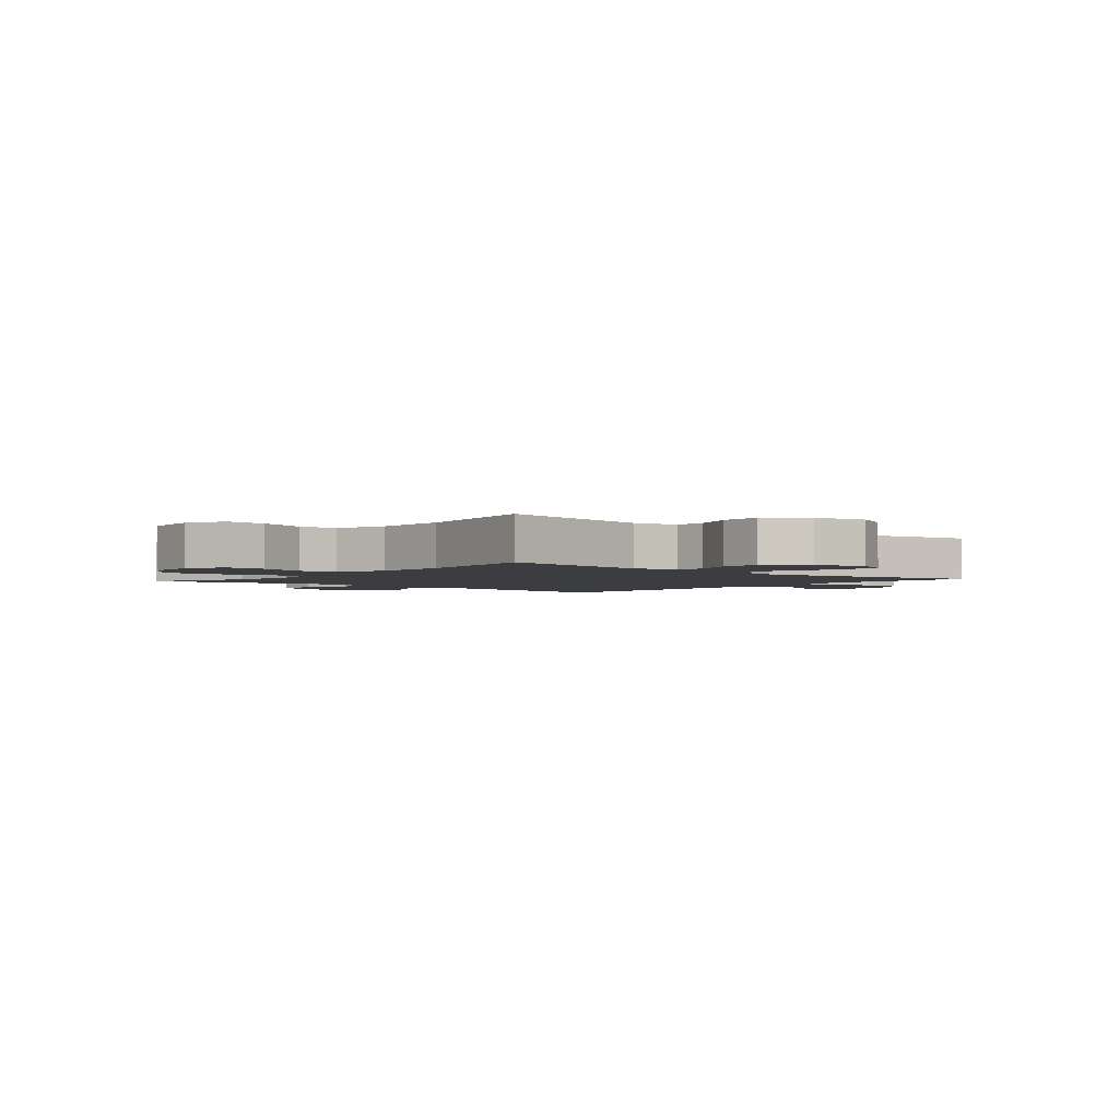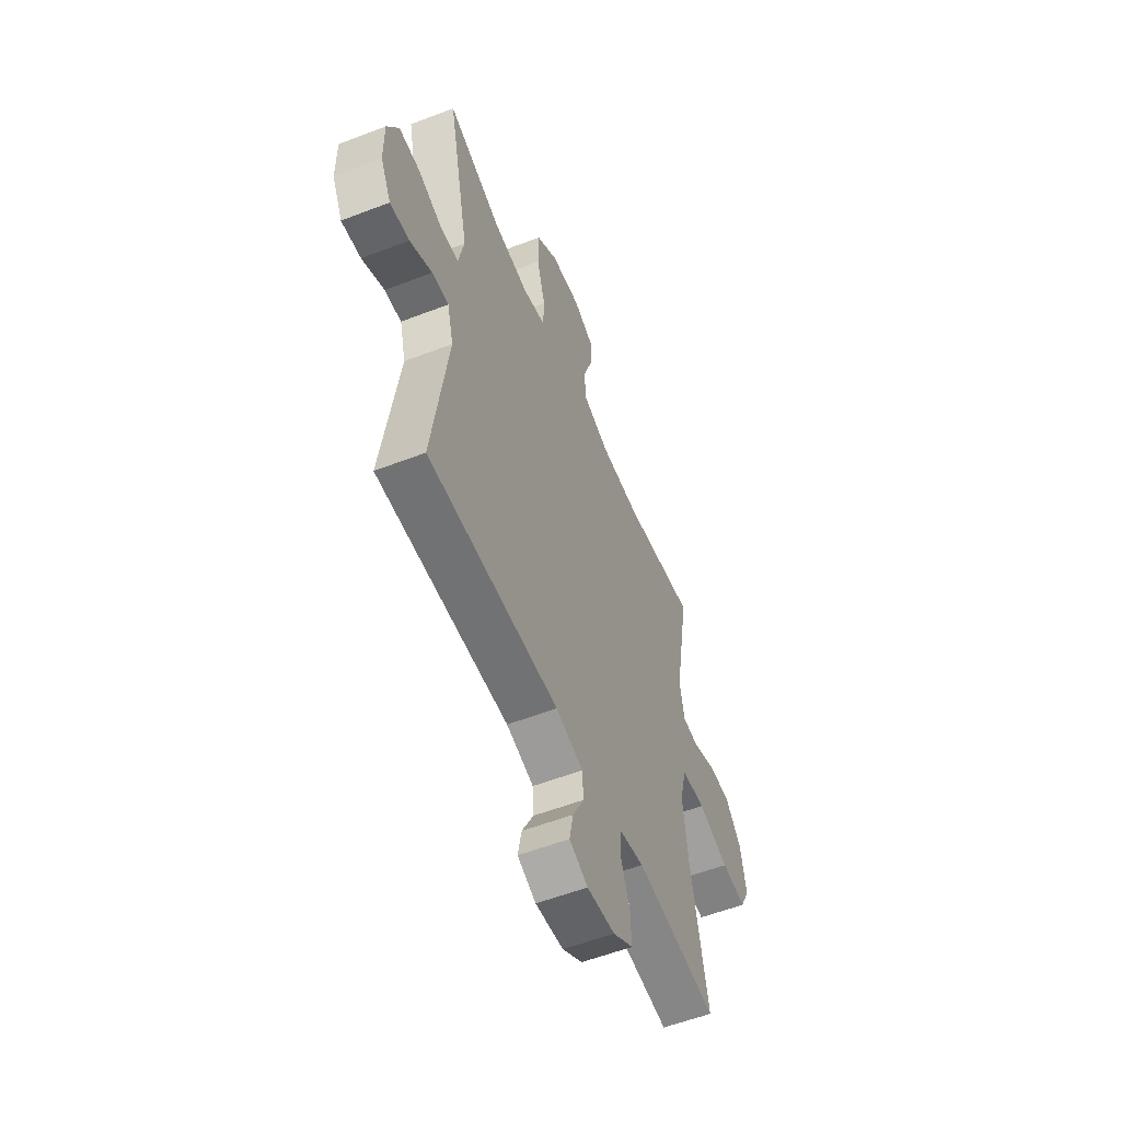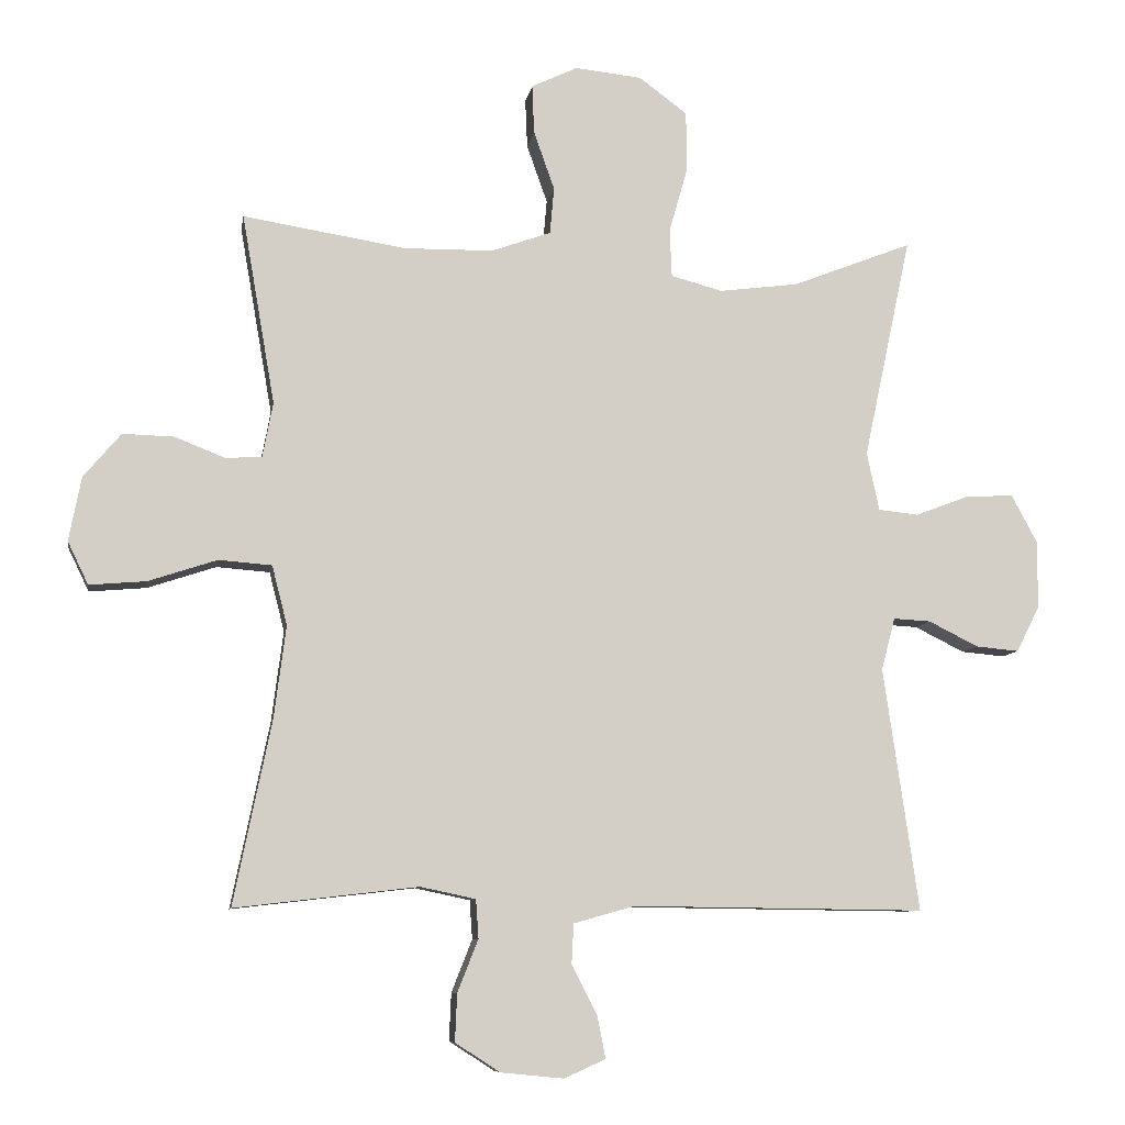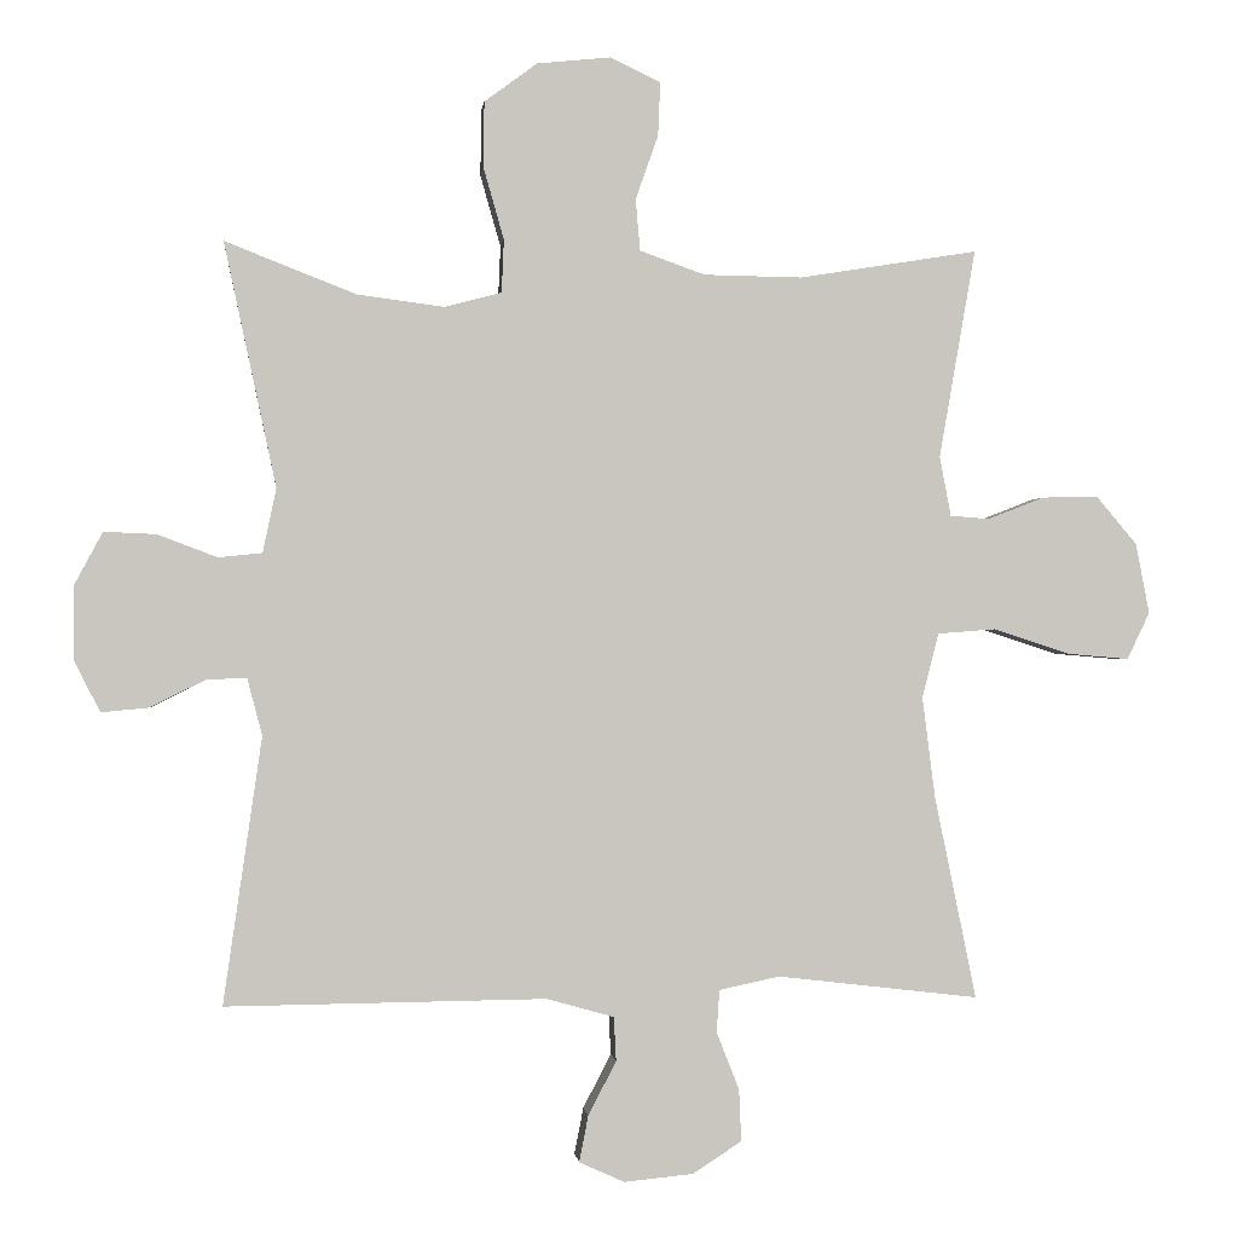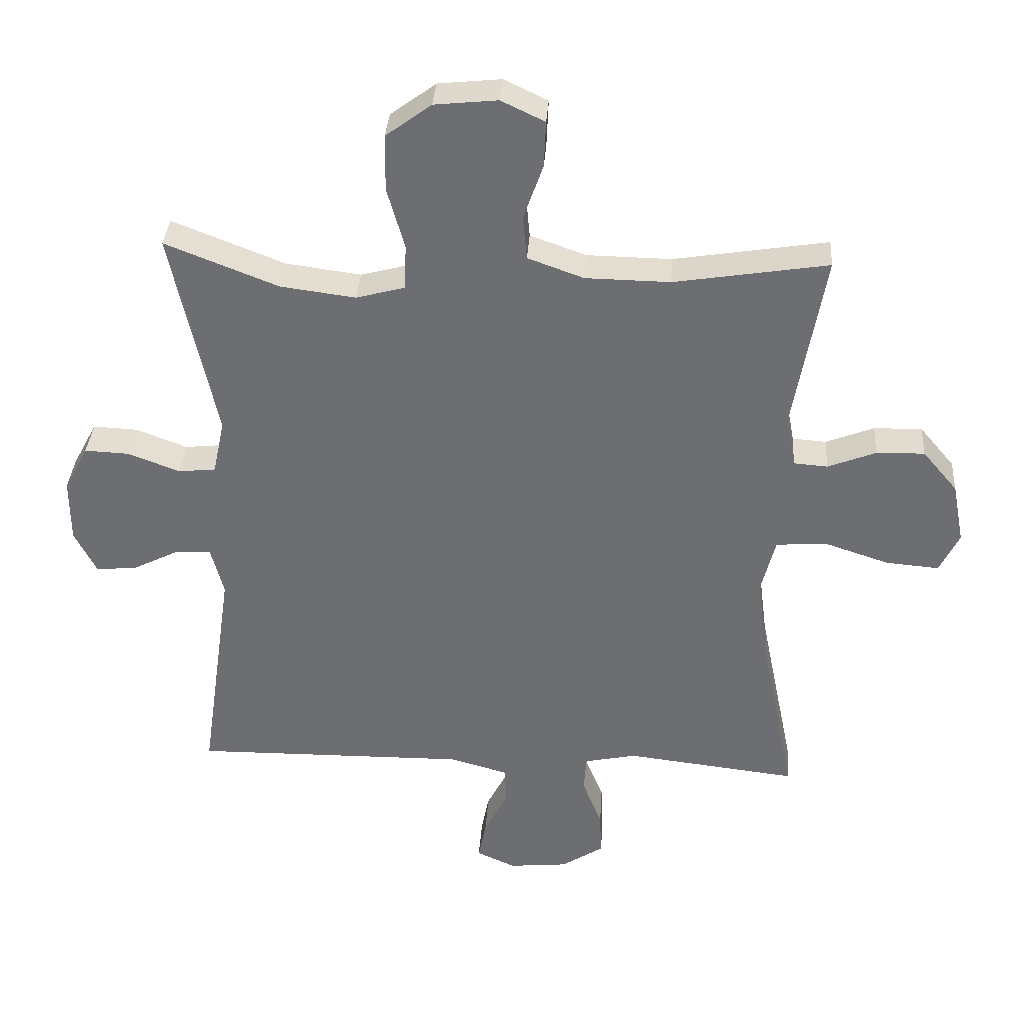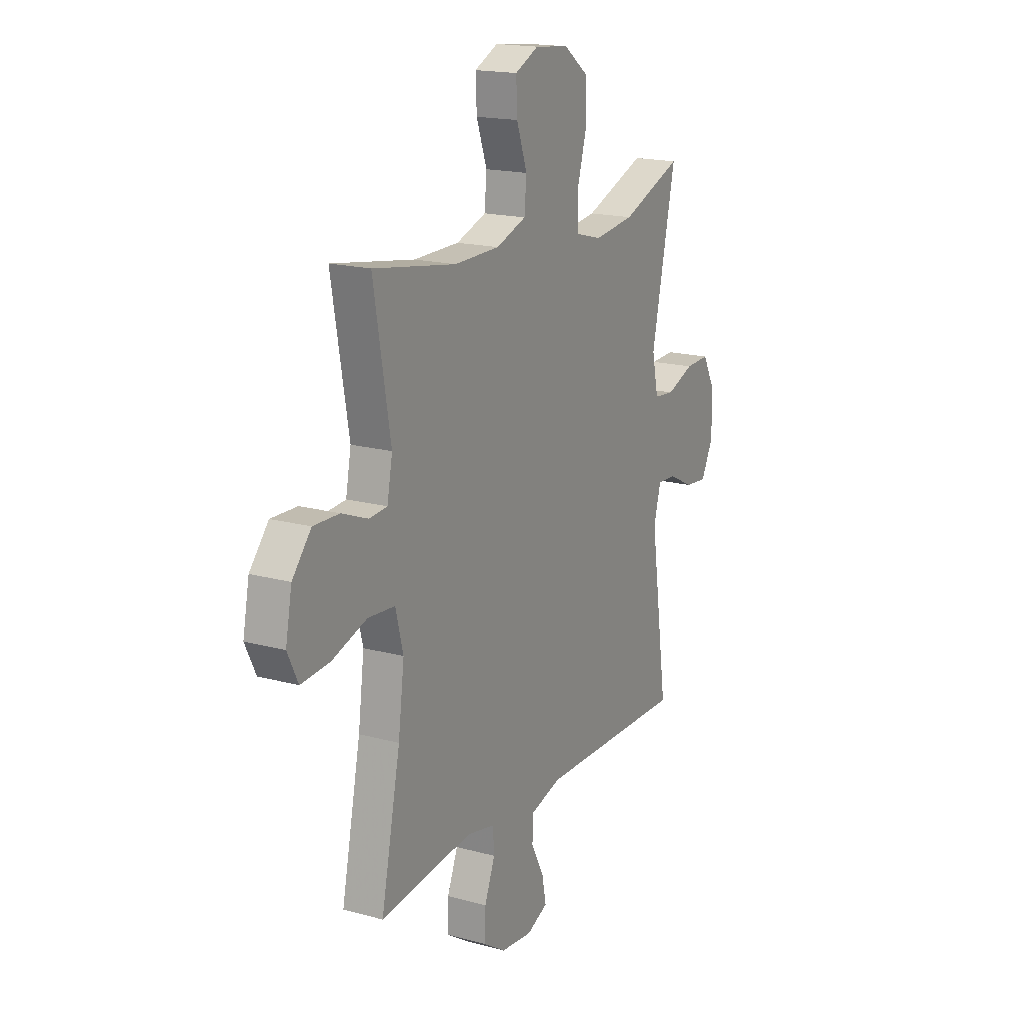
<metadata>
{"format":"obj","ext":"obj","renderer":"f3d","projection":"perspective","resolution":1024,"background":"white","views":[{"elev":-2.6,"azim":49.4,"up":"+Y"},{"elev":-56.1,"azim":-68.0,"up":"+Z"},{"elev":-8.5,"azim":170.8,"up":"+Z"},{"elev":-0.6,"azim":-6.0,"up":"+Z"},{"elev":35.2,"azim":3.8,"up":"+Z"},{"elev":17.7,"azim":118.3,"up":"+Z"}]}
</metadata>
<code>
v -0.5 0.07 0.5
v -0.326 0.07 0.432
v -0.211 0.07 0.417
v -0.136 0.07 0.437
v -0.133 0.07 0.507
v -0.16 0.07 0.602
v -0.159 0.07 0.689
v -0.089 0.07 0.741
v 0.008 0.07 0.751
v 0.075 0.07 0.719
v 0.072 0.07 0.648
v 0.042 0.07 0.563
v 0.048 0.07 0.495
v 0.134 0.07 0.464
v 0.264 0.07 0.462
v 0.5 0.07 0.5
v 0.452 0.07 0.224
v 0.467 0.07 0.145
v 0.519 0.07 0.141
v 0.593 0.07 0.17
v 0.667 0.07 0.172
v 0.721 0.07 0.108
v 0.739 0.07 0.015
v 0.709 0.07 -0.047
v 0.627 0.07 -0.04
v 0.527 0.07 -0.007
v 0.45 0.07 -0.013
v 0.428 0.07 -0.099
v 0.445 0.07 -0.232
v 0.5 0.07 -0.5
v 0.234 0.07 -0.469
v 0.154 0.07 -0.486
v 0.15 0.07 -0.542
v 0.18 0.07 -0.618
v 0.183 0.07 -0.687
v 0.118 0.07 -0.729
v 0.027 0.07 -0.738
v -0.033 0.07 -0.711
v -0.021 0.07 -0.65
v 0.016 0.07 -0.578
v 0.013 0.07 -0.52
v -0.076 0.07 -0.495
v -0.5 0.07 -0.5
v -0.449 0.07 -0.147
v -0.469 0.07 -0.071
v -0.523 0.07 -0.074
v -0.595 0.07 -0.11
v -0.658 0.07 -0.116
v -0.692 0.07 -0.049
v -0.692 0.07 0.05
v -0.655 0.07 0.119
v -0.586 0.07 0.116
v -0.507 0.07 0.086
v -0.449 0.07 0.092
v -0.431 0.07 0.177
v -0.5 0 0.5
v -0.326 0 0.432
v -0.211 0 0.417
v -0.136 0 0.437
v -0.133 0 0.507
v -0.16 0 0.602
v -0.159 0 0.689
v -0.089 0 0.741
v 0.008 0 0.751
v 0.075 0 0.719
v 0.072 0 0.648
v 0.042 0 0.563
v 0.048 0 0.495
v 0.134 0 0.464
v 0.264 0 0.462
v 0.5 0 0.5
v 0.452 0 0.224
v 0.467 0 0.145
v 0.519 0 0.141
v 0.593 0 0.17
v 0.667 0 0.172
v 0.721 0 0.108
v 0.739 0 0.015
v 0.709 0 -0.047
v 0.627 0 -0.04
v 0.527 0 -0.007
v 0.45 0 -0.013
v 0.428 0 -0.099
v 0.445 0 -0.232
v 0.5 0 -0.5
v 0.234 0 -0.469
v 0.154 0 -0.486
v 0.15 0 -0.542
v 0.18 0 -0.618
v 0.183 0 -0.687
v 0.118 0 -0.729
v 0.027 0 -0.738
v -0.033 0 -0.711
v -0.021 0 -0.65
v 0.016 0 -0.578
v 0.013 0 -0.52
v -0.076 0 -0.495
v -0.5 0 -0.5
v -0.449 0 -0.147
v -0.469 0 -0.071
v -0.523 0 -0.074
v -0.595 0 -0.11
v -0.658 0 -0.116
v -0.692 0 -0.049
v -0.692 0 0.05
v -0.655 0 0.119
v -0.586 0 0.116
v -0.507 0 0.086
v -0.449 0 0.092
v -0.431 0 0.177
f 50 51 52 53
f 50 53 54
f 49 50 54
f 46 47 48 49
f 45 46 49 54
f 44 45 54 55
f 42 43 44
f 41 42 44 55
f 37 38 39 40
f 37 40 41
f 36 37 41
f 33 34 35 36
f 32 33 36 41
f 29 30 31
f 28 29 31 32
f 27 28 32 41
f 23 24 25 26
f 23 26 27
f 22 23 27
f 19 20 21 22
f 18 19 22 27
f 17 18 27 41
f 15 16 17 41
f 9 10 11 12
f 9 12 13
f 8 9 13
f 5 6 7 8
f 4 5 8 13
f 41 55 1 2
f 14 15 41
f 4 13 14 41
f 3 4 41
f 2 3 41
f 108 107 106 105
f 109 108 105
f 109 105 104
f 104 103 102 101
f 109 104 101 100
f 110 109 100 99
f 99 98 97
f 110 99 97 96
f 95 94 93 92
f 96 95 92
f 96 92 91
f 91 90 89 88
f 96 91 88 87
f 86 85 84
f 87 86 84 83
f 96 87 83 82
f 81 80 79 78
f 82 81 78
f 82 78 77
f 77 76 75 74
f 82 77 74 73
f 96 82 73 72
f 96 72 71 70
f 67 66 65 64
f 68 67 64
f 68 64 63
f 63 62 61 60
f 68 63 60 59
f 57 56 110 96
f 96 70 69
f 96 69 68 59
f 96 59 58
f 96 58 57
f 1 56 57 2
f 2 57 58 3
f 3 58 59 4
f 4 59 60 5
f 5 60 61 6
f 6 61 62 7
f 7 62 63 8
f 8 63 64 9
f 9 64 65 10
f 10 65 66 11
f 11 66 67 12
f 12 67 68 13
f 13 68 69 14
f 14 69 70 15
f 15 70 71 16
f 16 71 72 17
f 17 72 73 18
f 18 73 74 19
f 19 74 75 20
f 20 75 76 21
f 21 76 77 22
f 22 77 78 23
f 23 78 79 24
f 24 79 80 25
f 25 80 81 26
f 26 81 82 27
f 27 82 83 28
f 28 83 84 29
f 29 84 85 30
f 30 85 86 31
f 31 86 87 32
f 32 87 88 33
f 33 88 89 34
f 34 89 90 35
f 35 90 91 36
f 36 91 92 37
f 37 92 93 38
f 38 93 94 39
f 39 94 95 40
f 40 95 96 41
f 41 96 97 42
f 42 97 98 43
f 43 98 99 44
f 44 99 100 45
f 45 100 101 46
f 46 101 102 47
f 47 102 103 48
f 48 103 104 49
f 49 104 105 50
f 50 105 106 51
f 51 106 107 52
f 52 107 108 53
f 53 108 109 54
f 54 109 110 55
f 55 110 56 1

</code>
